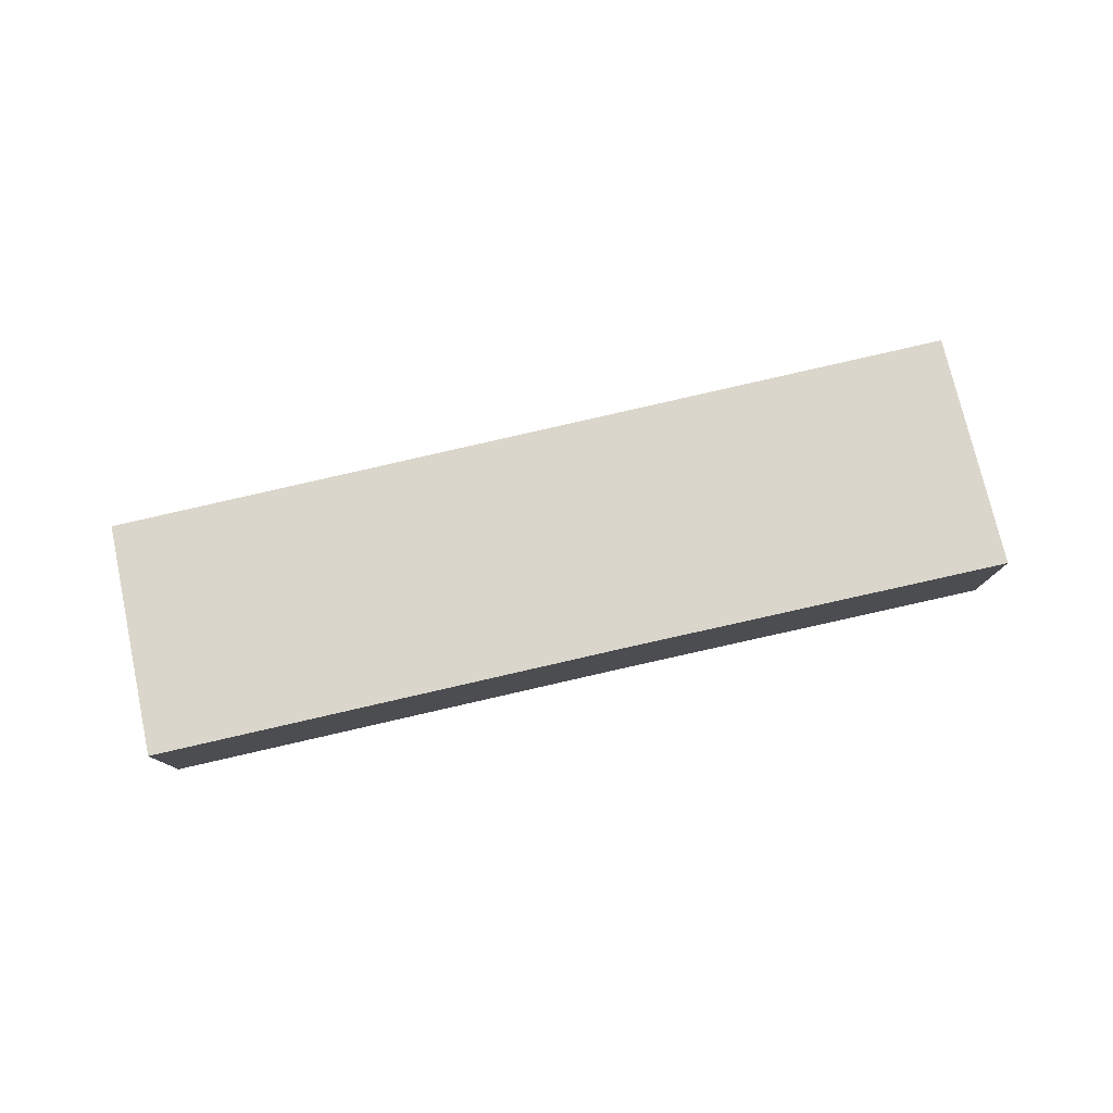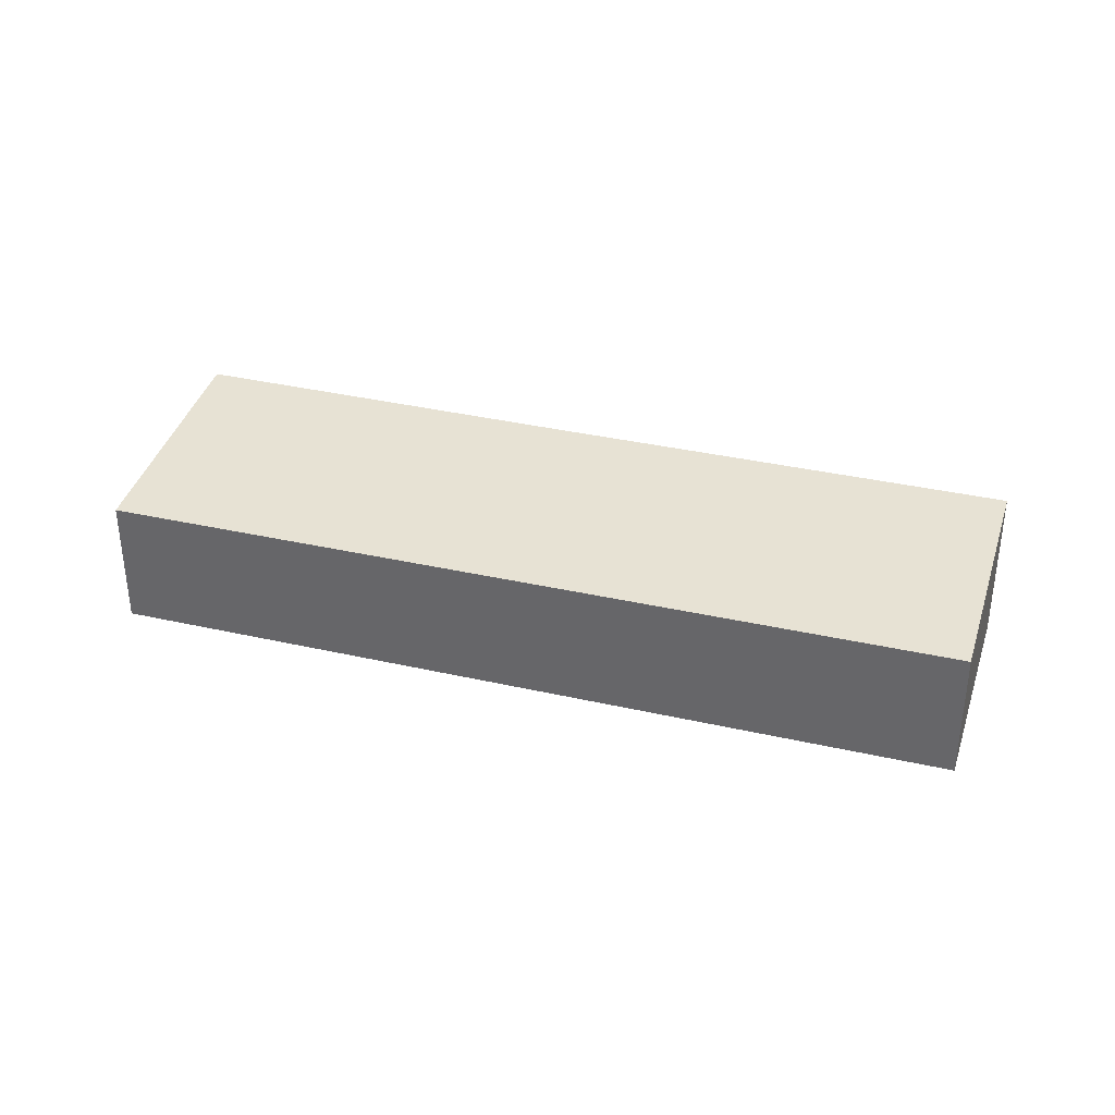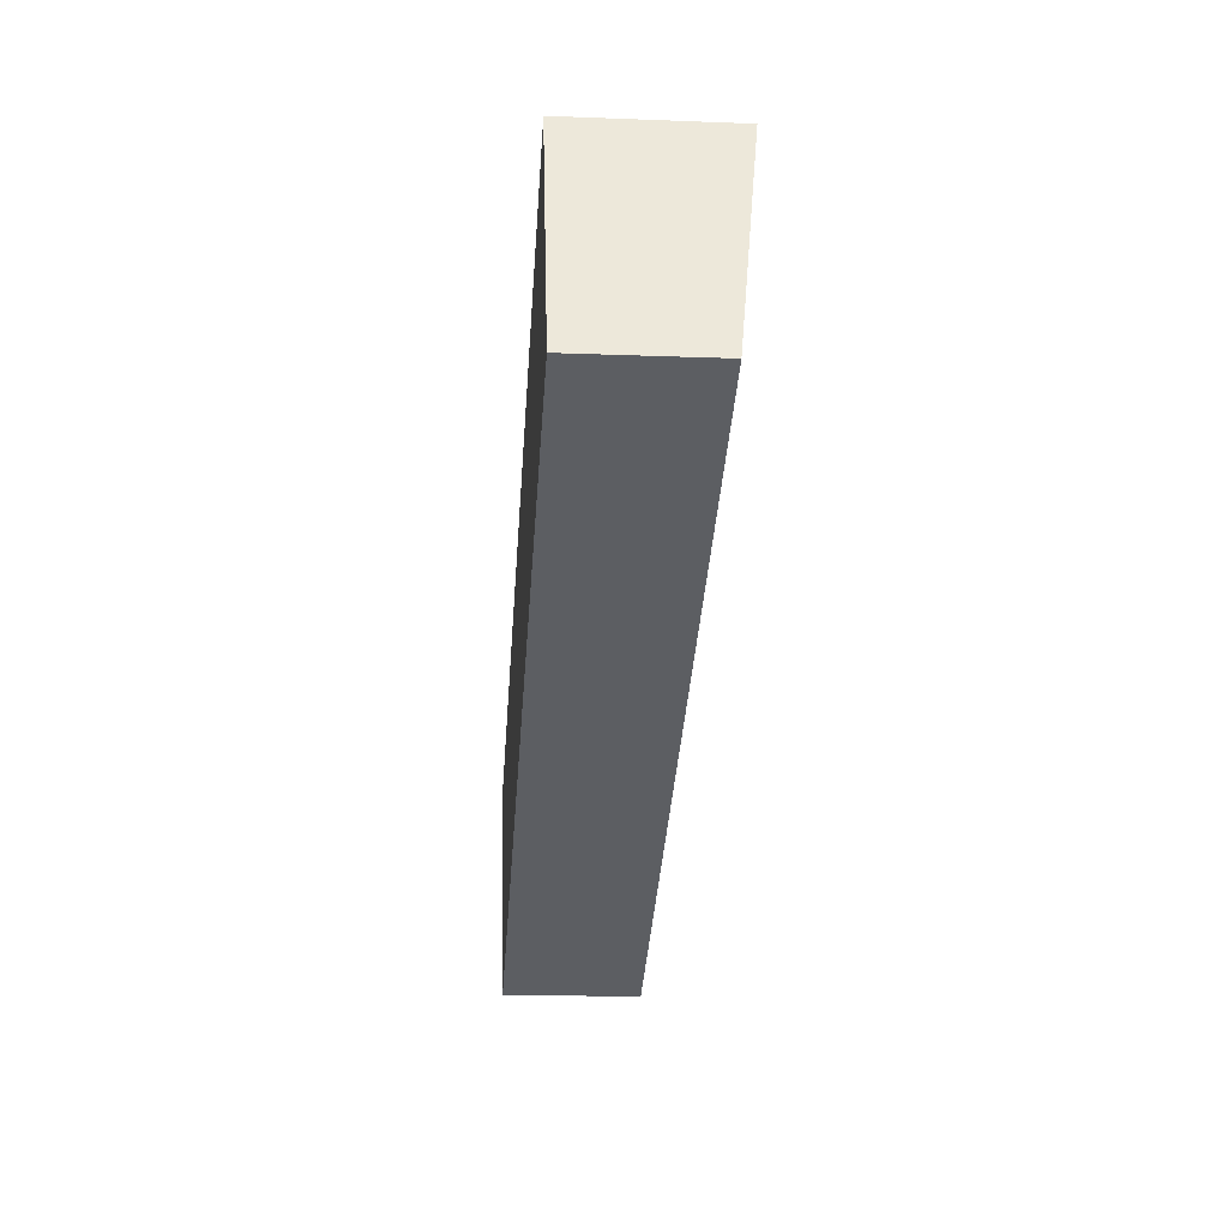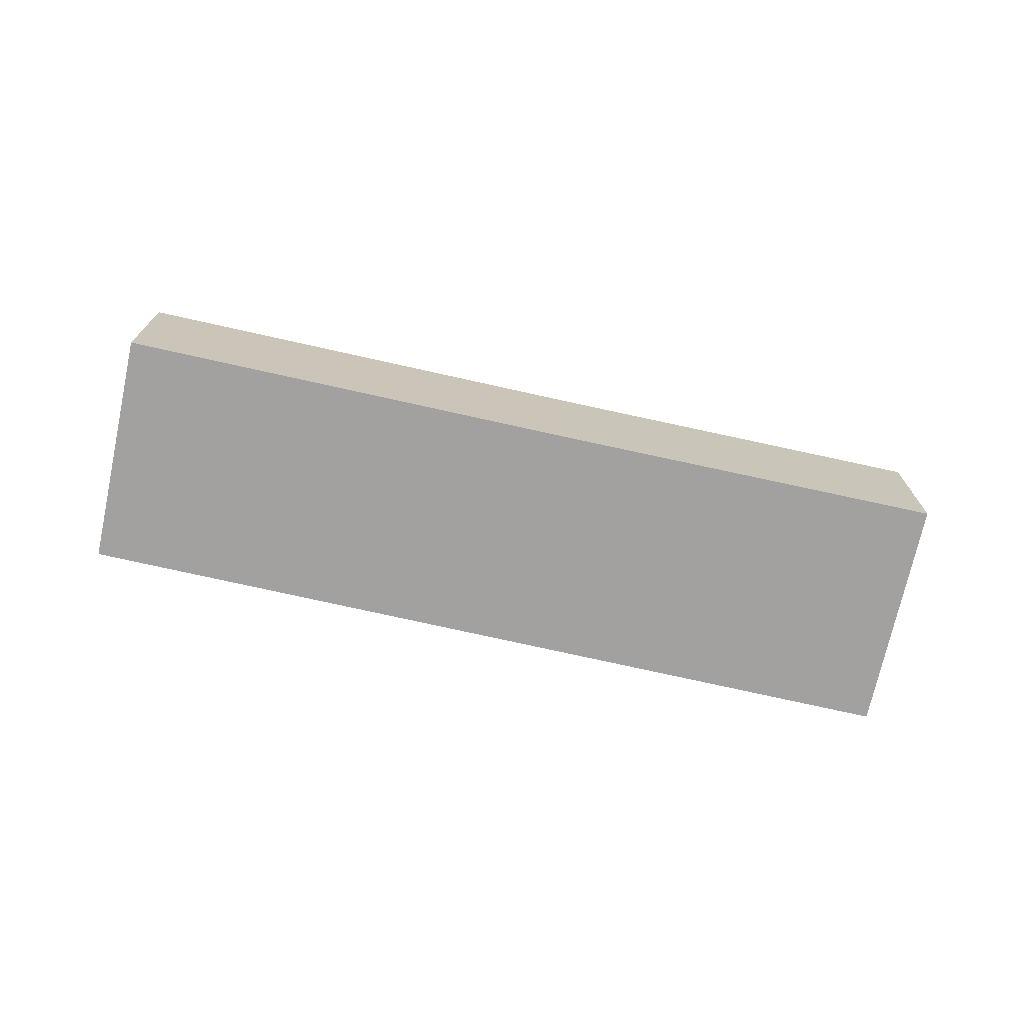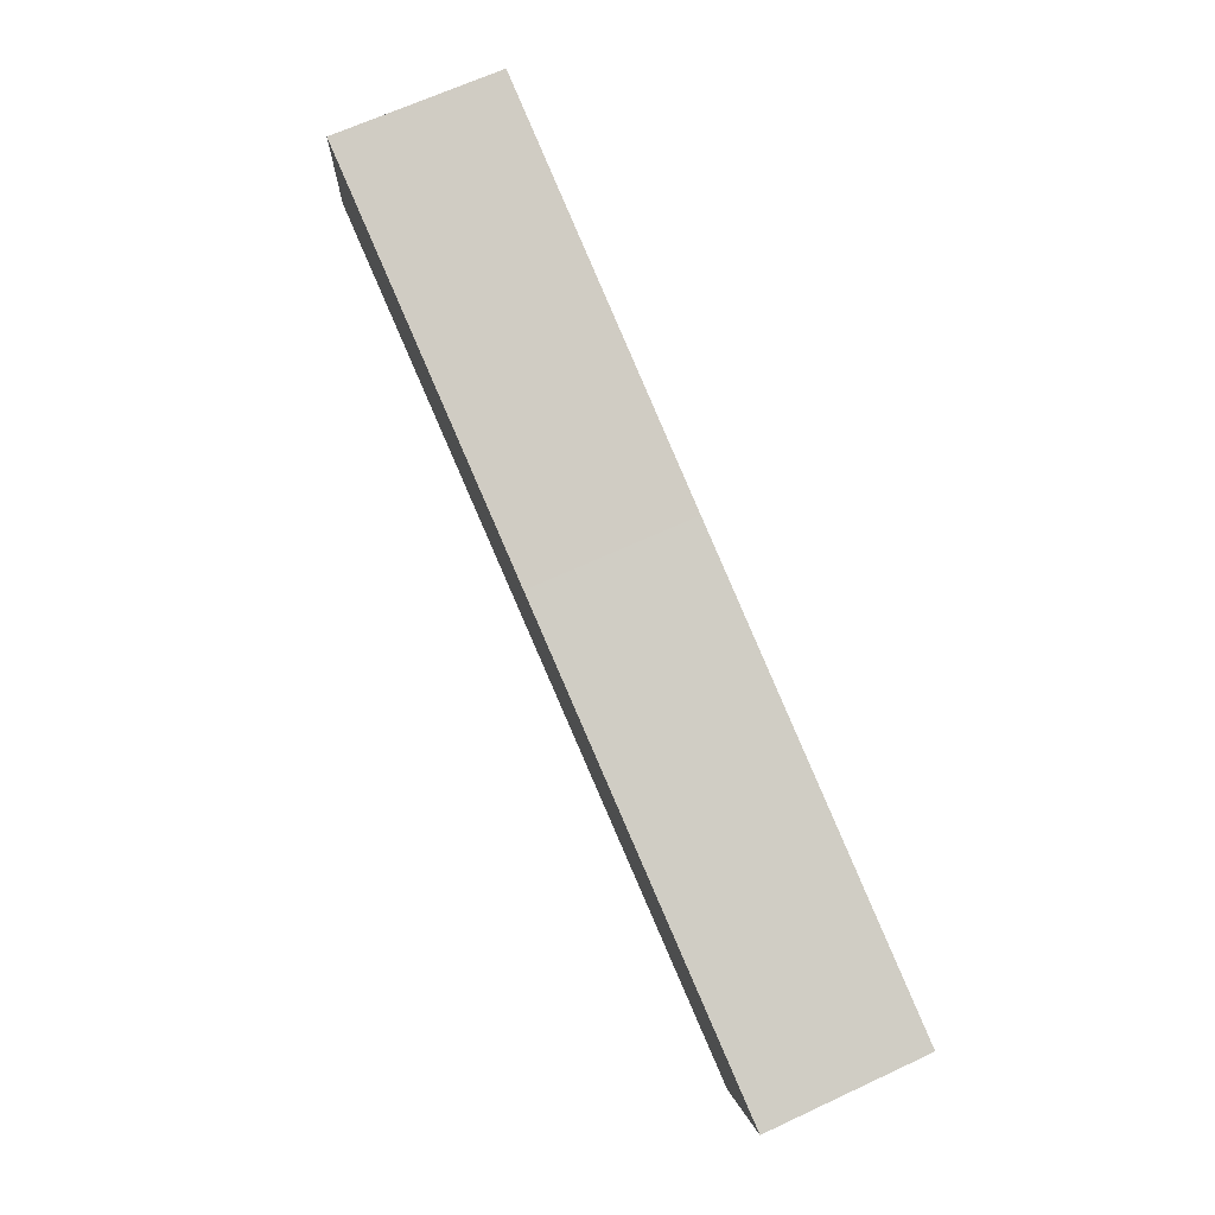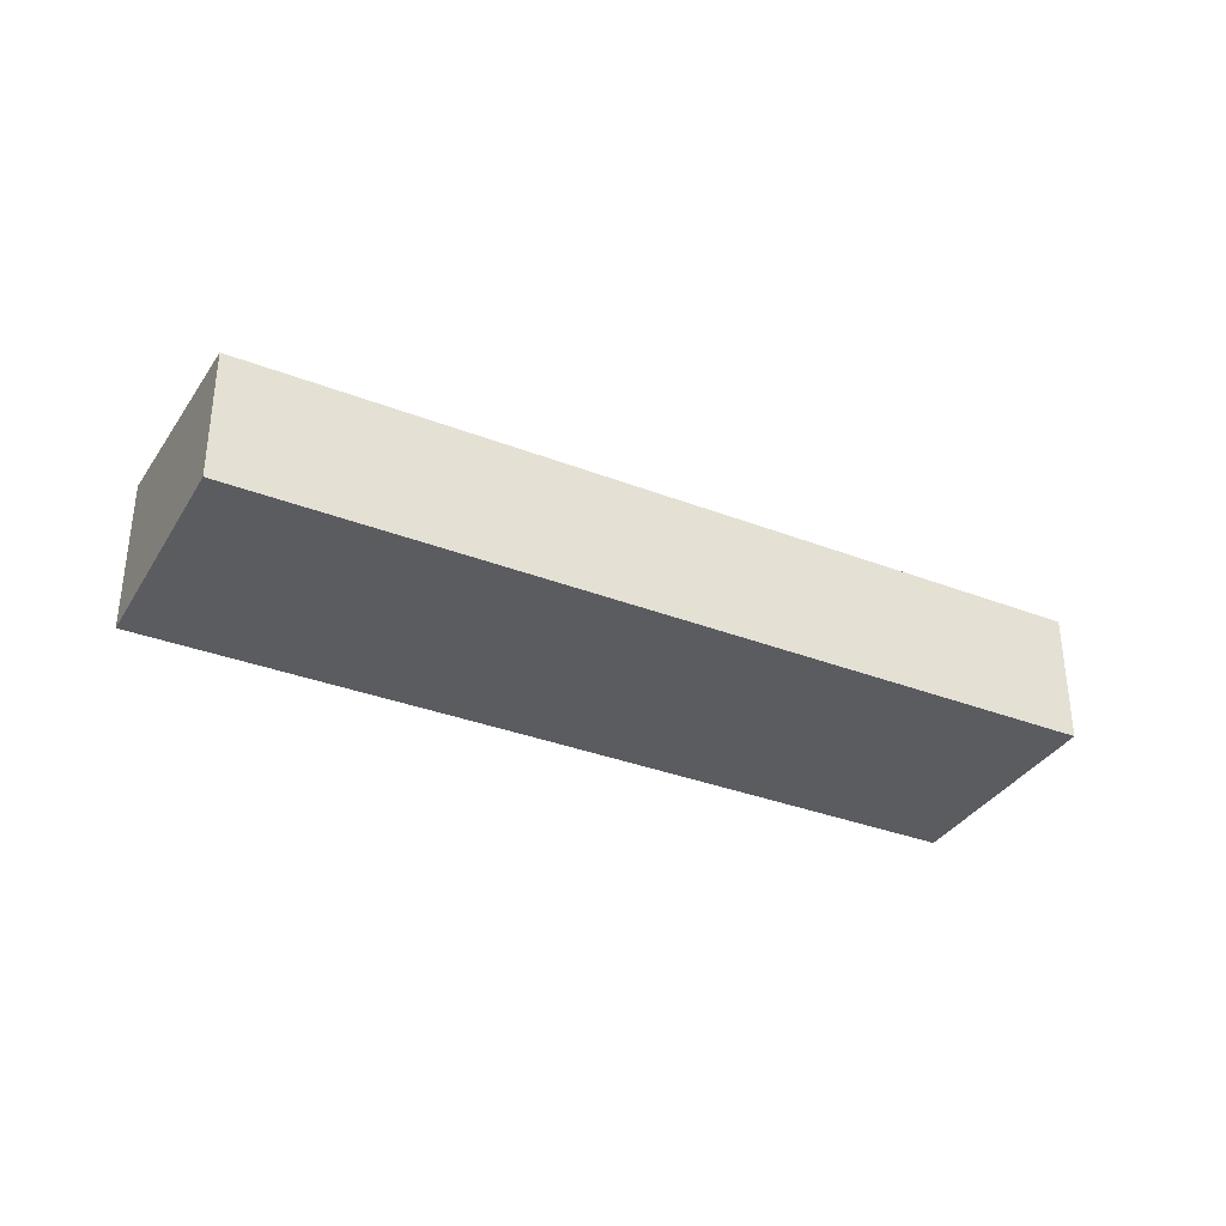
<metadata>
{"format":"obj","ext":"obj","renderer":"f3d","projection":"perspective","resolution":1024,"background":"white","views":[{"elev":79.2,"azim":-33.9,"up":"+Y"},{"elev":35.0,"azim":176.0,"up":"+Y"},{"elev":-17.4,"azim":85.7,"up":"+Z"},{"elev":-72.2,"azim":-33.7,"up":"+Y"},{"elev":65.0,"azim":-115.3,"up":"+Z"},{"elev":-34.3,"azim":131.5,"up":"+Y"}]}
</metadata>
<code>
v  1.781 2.662 -4.509
v  16.37 3.192 6.335
v  18.18 2.655 1.743
v  8.888 3.189 3.415
v  0 3.191 1.954e-16
v  16.37 -3.879e-16 6.335
v  18.18 -1.067e-16 1.743
v  1.781 2.761e-16 -4.509
v  0 0 0
v  8.888 -2.091e-16 3.415
g defaultobject
f 1 2 3
f 2 1 4
f 4 1 5
f 6 3 2
f 3 6 7
f 3 8 1
f 8 3 7
f 1 9 5
f 9 1 8
f 9 4 5
f 4 9 10
f 4 10 2
f 2 10 6
f 6 8 7
f 8 6 10
f 8 10 9

</code>
